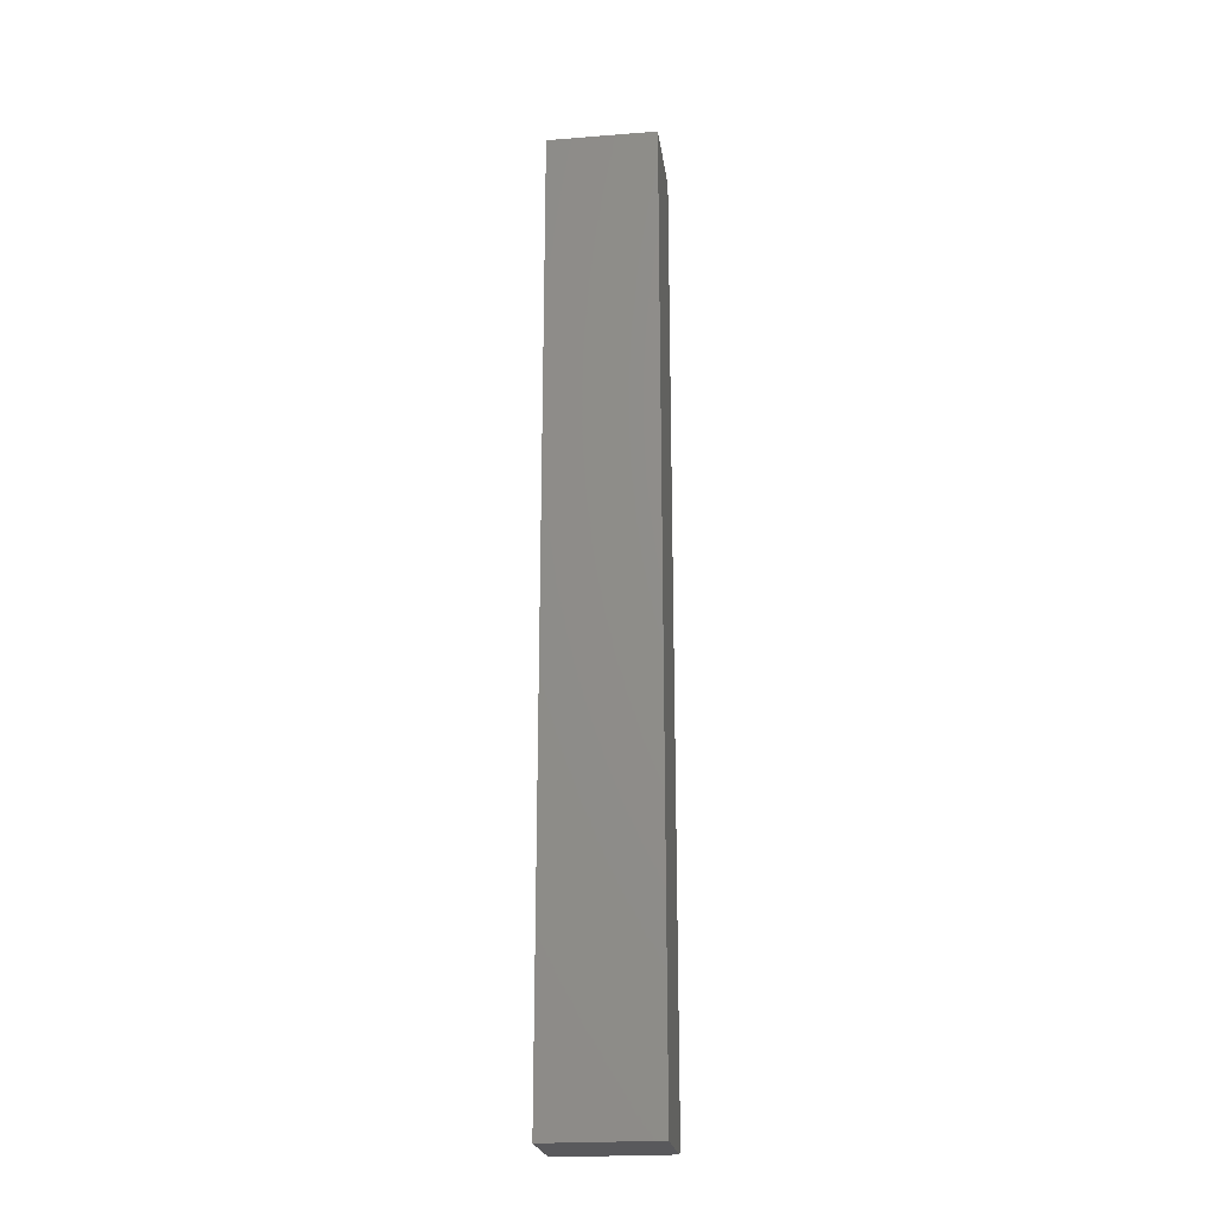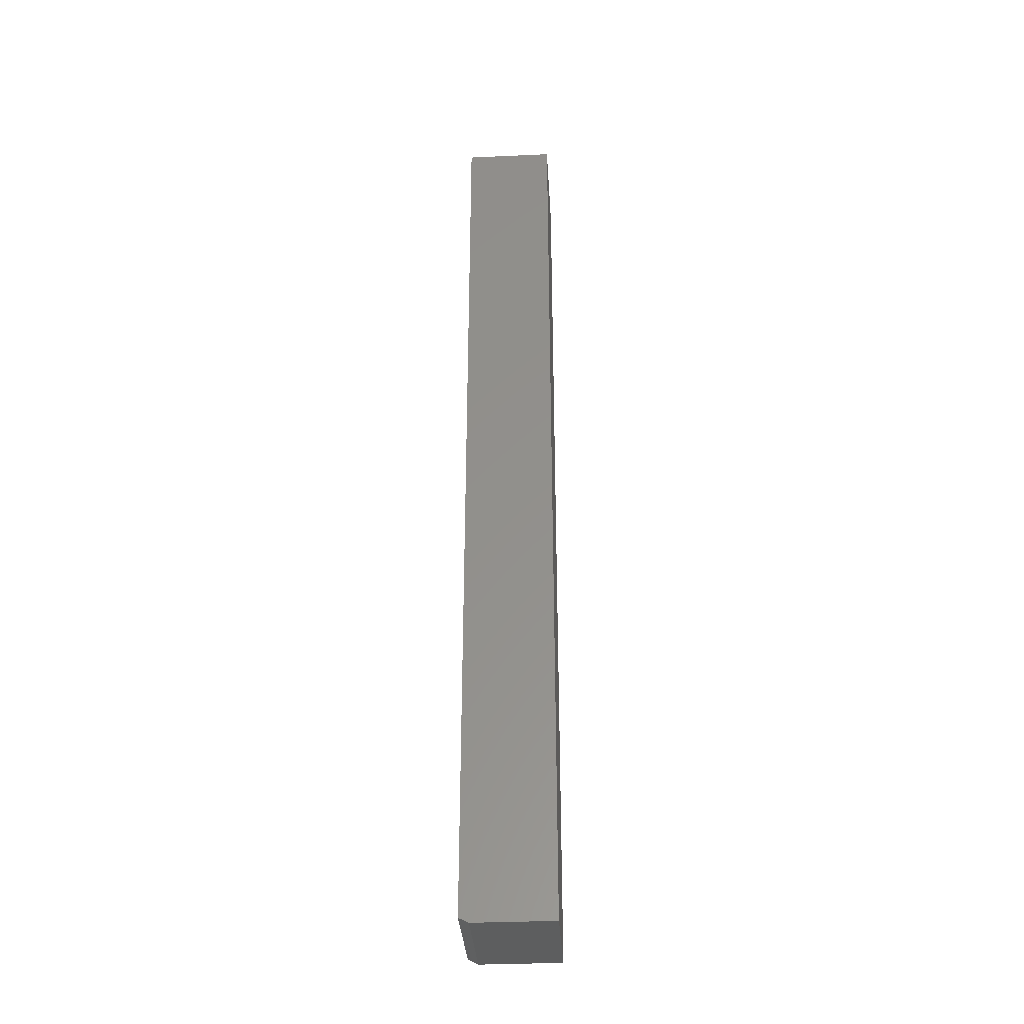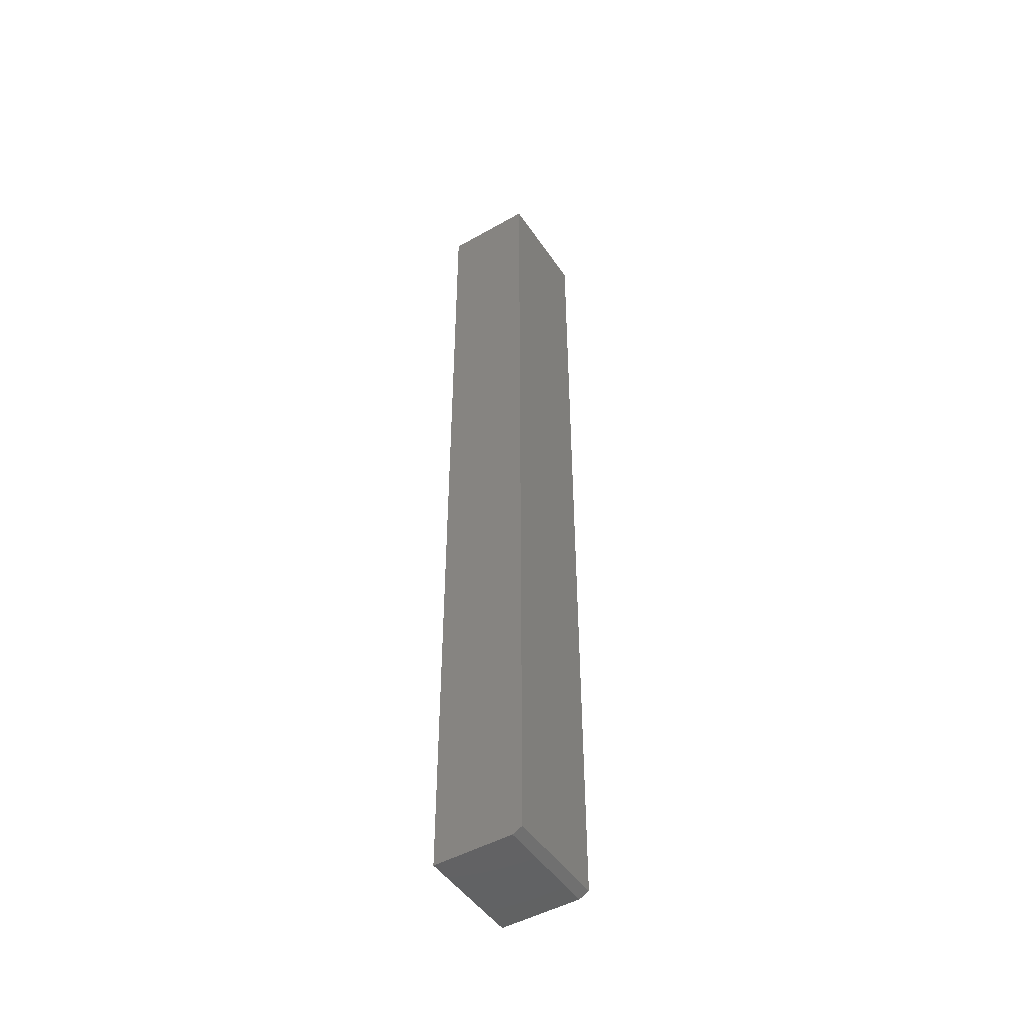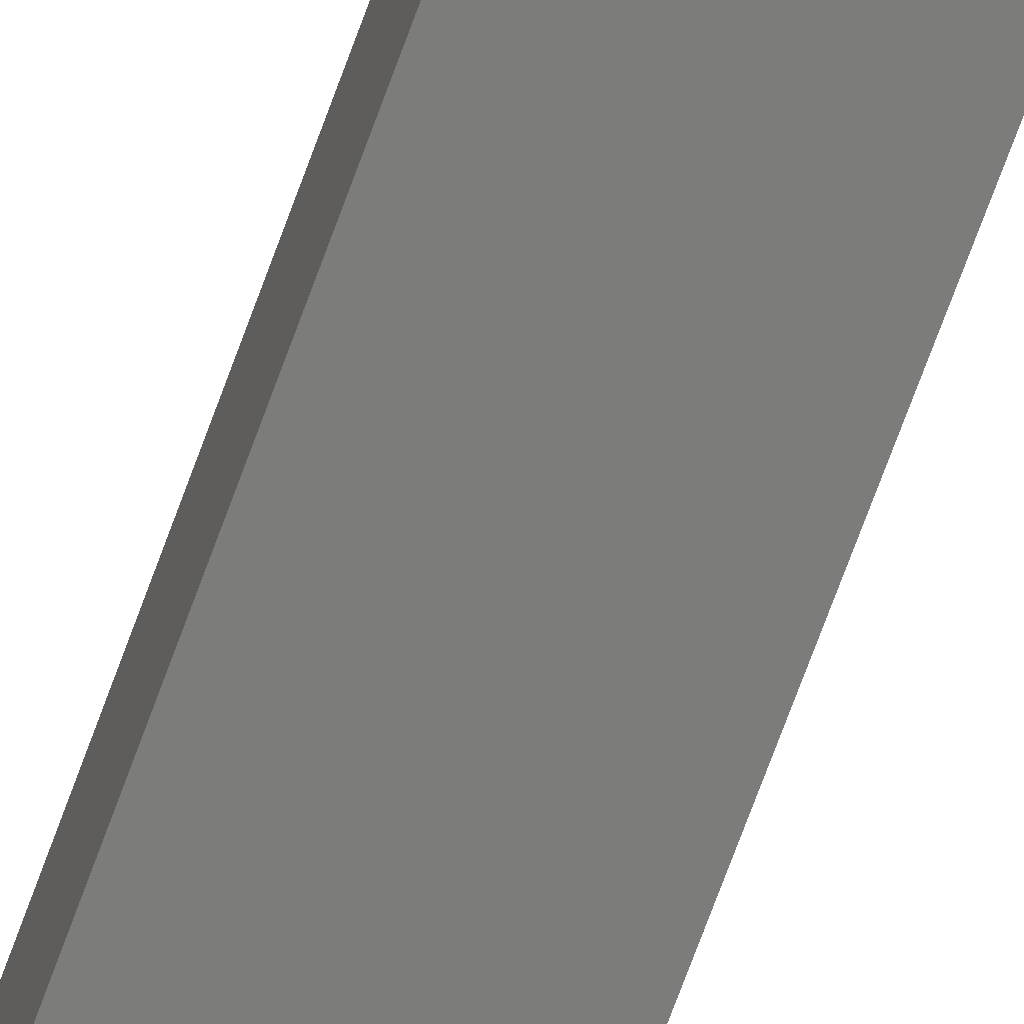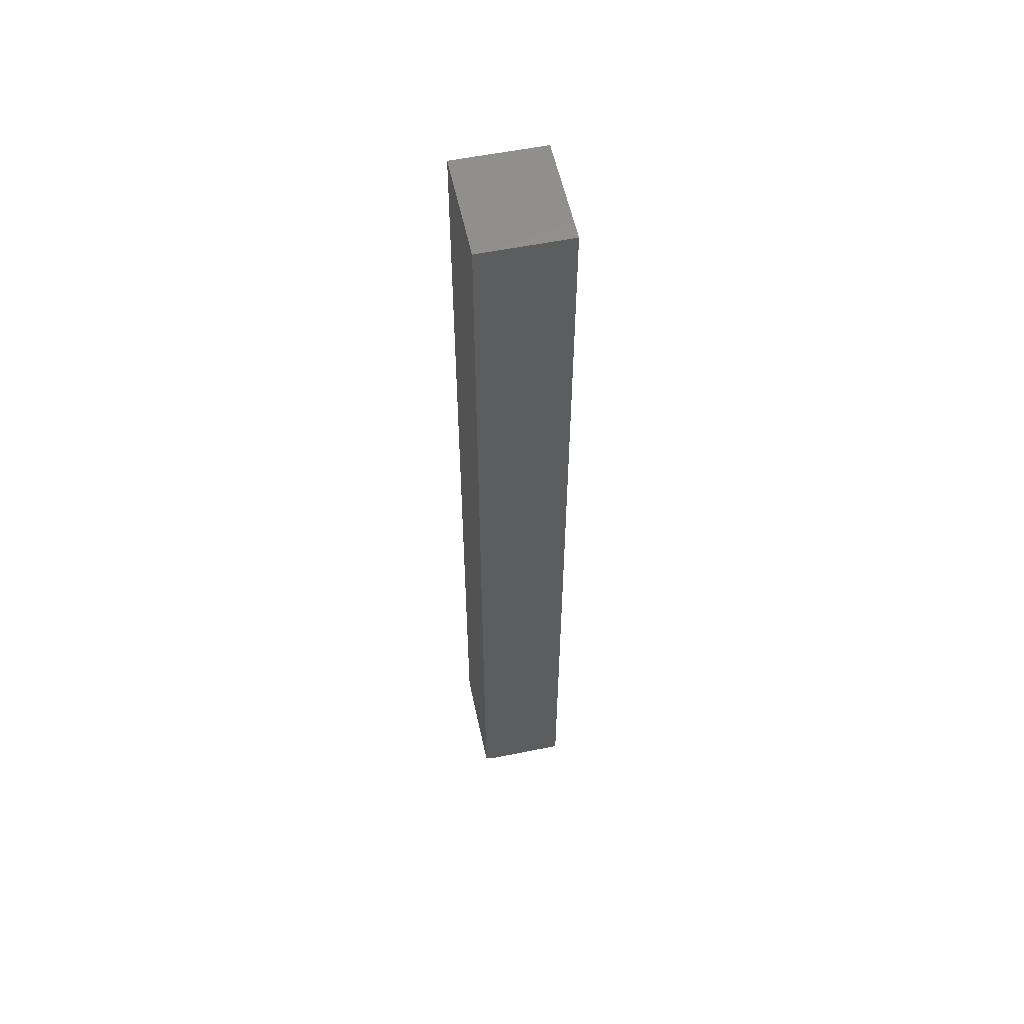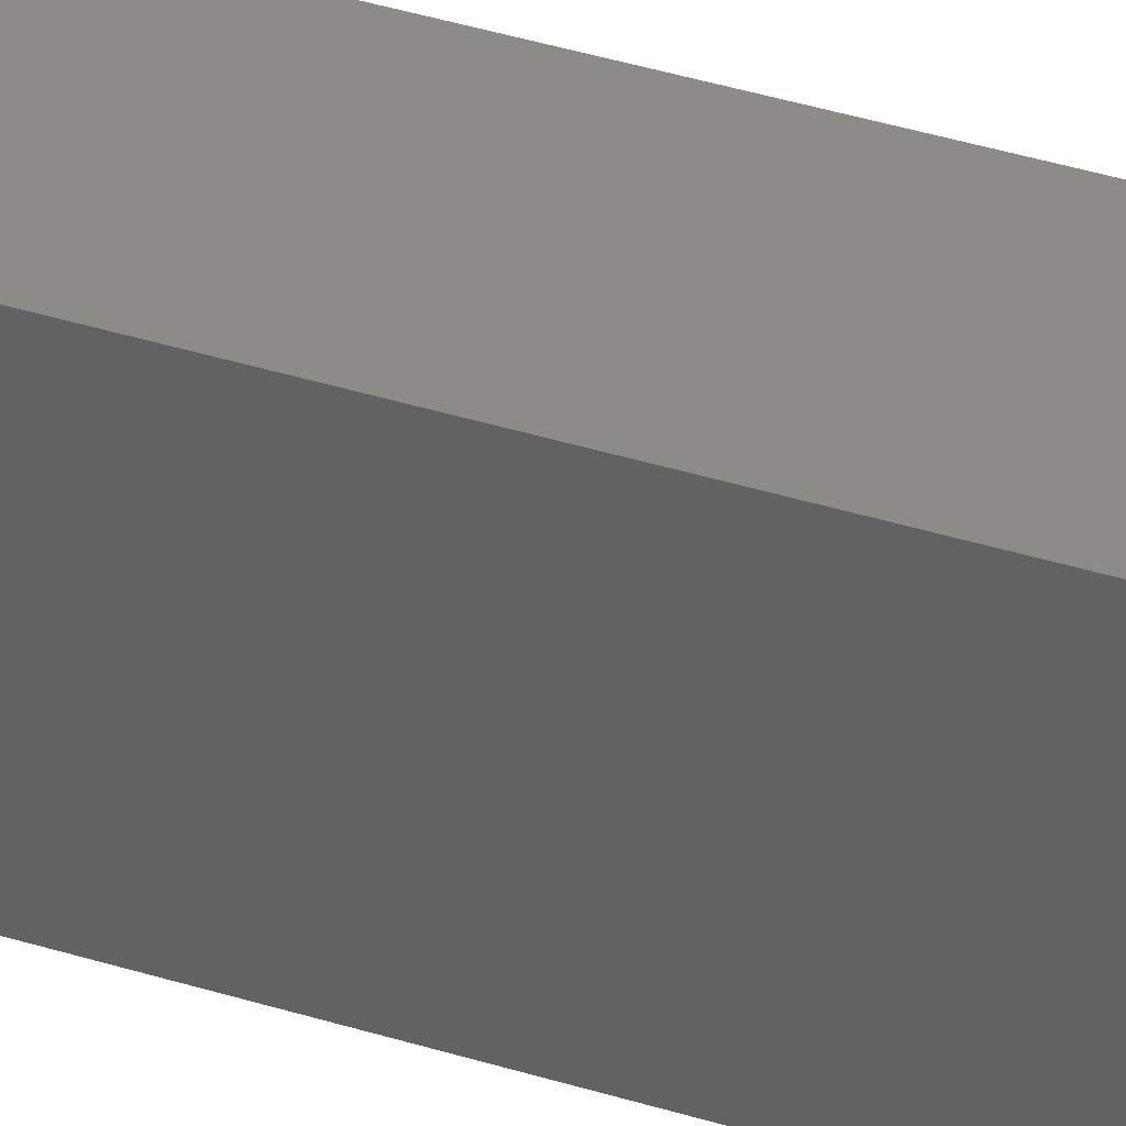
<metadata>
{"format":"stl","ext":"stl","renderer":"f3d","projection":"perspective","resolution":1024,"background":"white","views":[{"elev":-22.5,"azim":-82.3,"up":"+Y"},{"elev":-33.9,"azim":-176.5,"up":"+Y"},{"elev":-47.9,"azim":32.5,"up":"+Y"},{"elev":-75.2,"azim":159.6,"up":"+Z"},{"elev":56.4,"azim":168.0,"up":"+Y"},{"elev":35.1,"azim":-66.7,"up":"+Z"}]}
</metadata>
<code>
# stl→obj: 10 verts, 16 faces
v 0.07179 0.75 0.1719
v -0.07031 0.75 0.1719
v 0.07179 -0.7422 0.1719
v -0.07031 -0.75 0.1719
v 0.05617 -0.75 0.1719
v 0.05617 -0.75 0
v -0.07031 -0.75 0
v 0.07179 -0.7422 0
v -0.07031 0.75 0
v 0.07179 0.75 0
f 1 2 3
f 3 2 4
f 3 4 5
f 6 7 8
f 8 7 9
f 8 9 10
f 3 8 1
f 1 8 10
f 7 6 4
f 4 6 5
f 5 6 3
f 3 6 8
f 2 9 4
f 4 9 7
f 10 9 1
f 1 9 2

</code>
